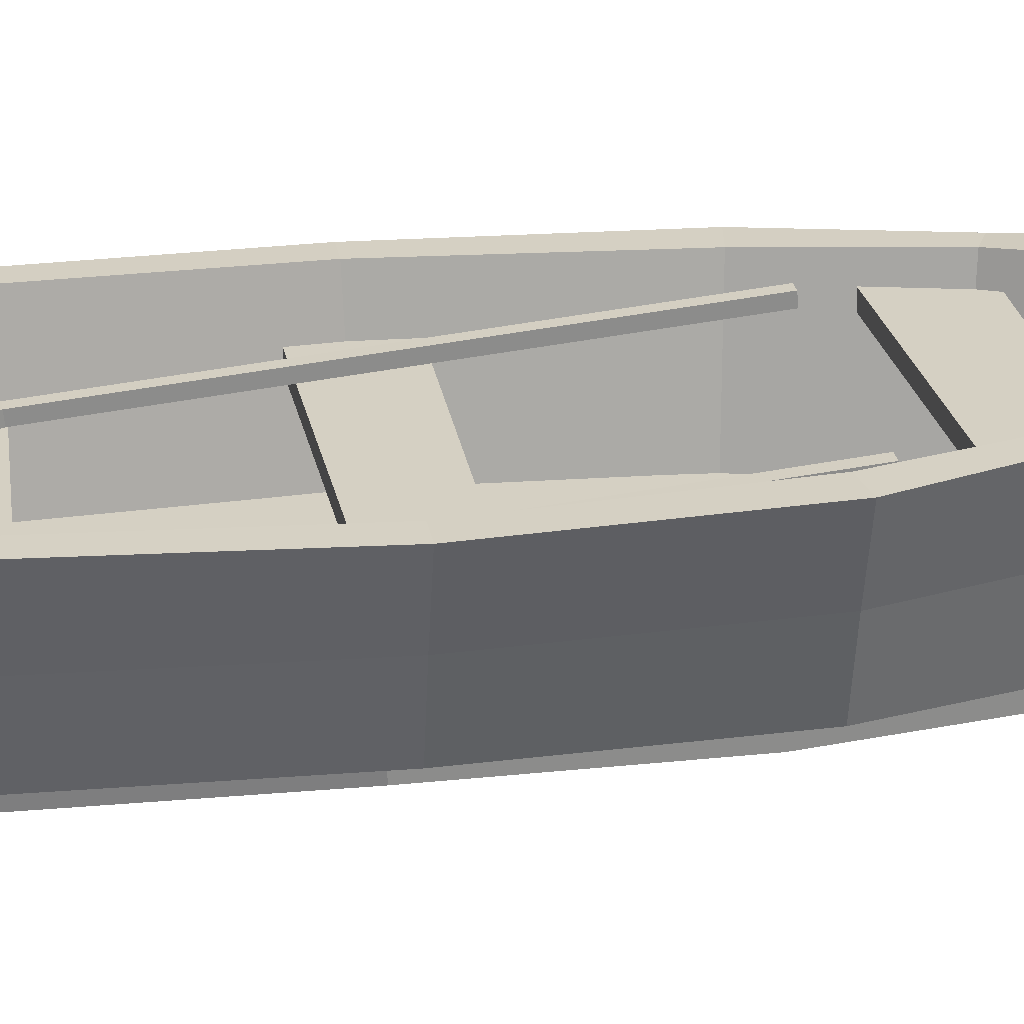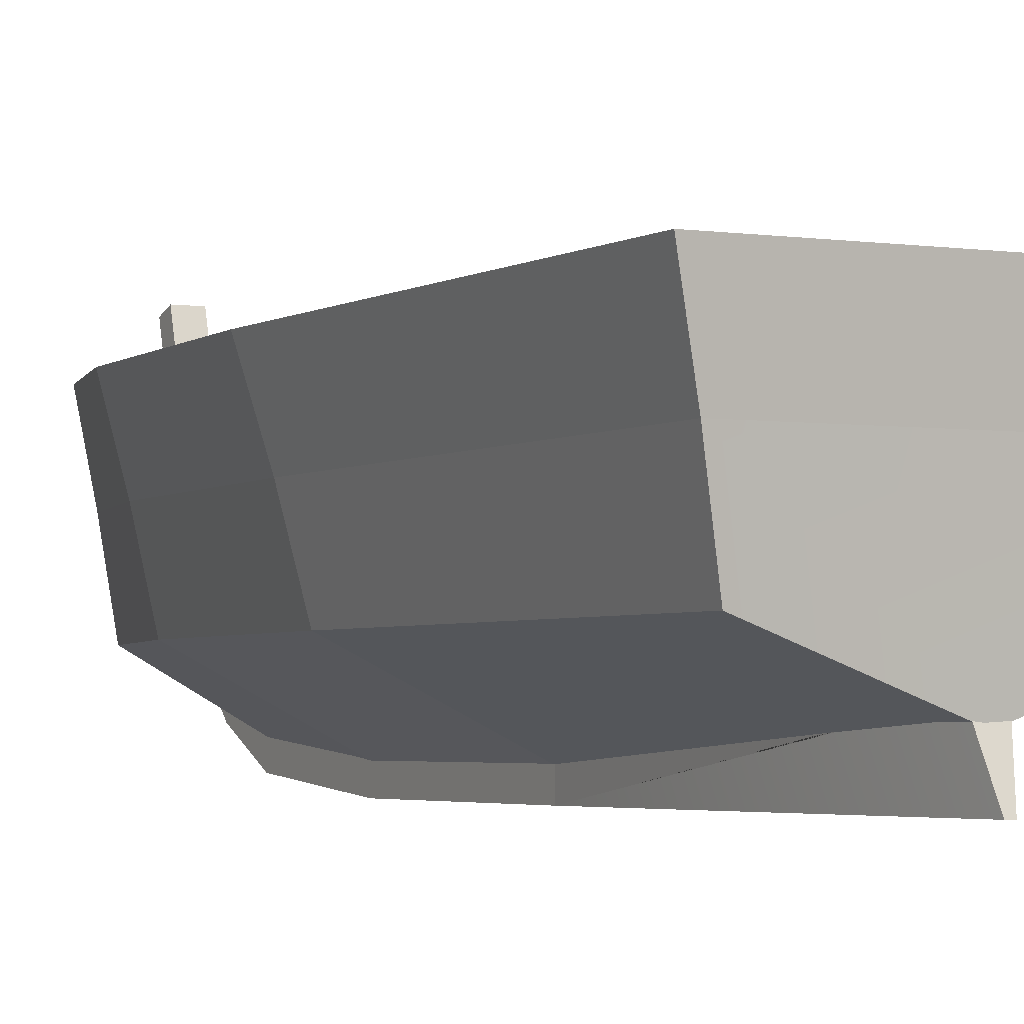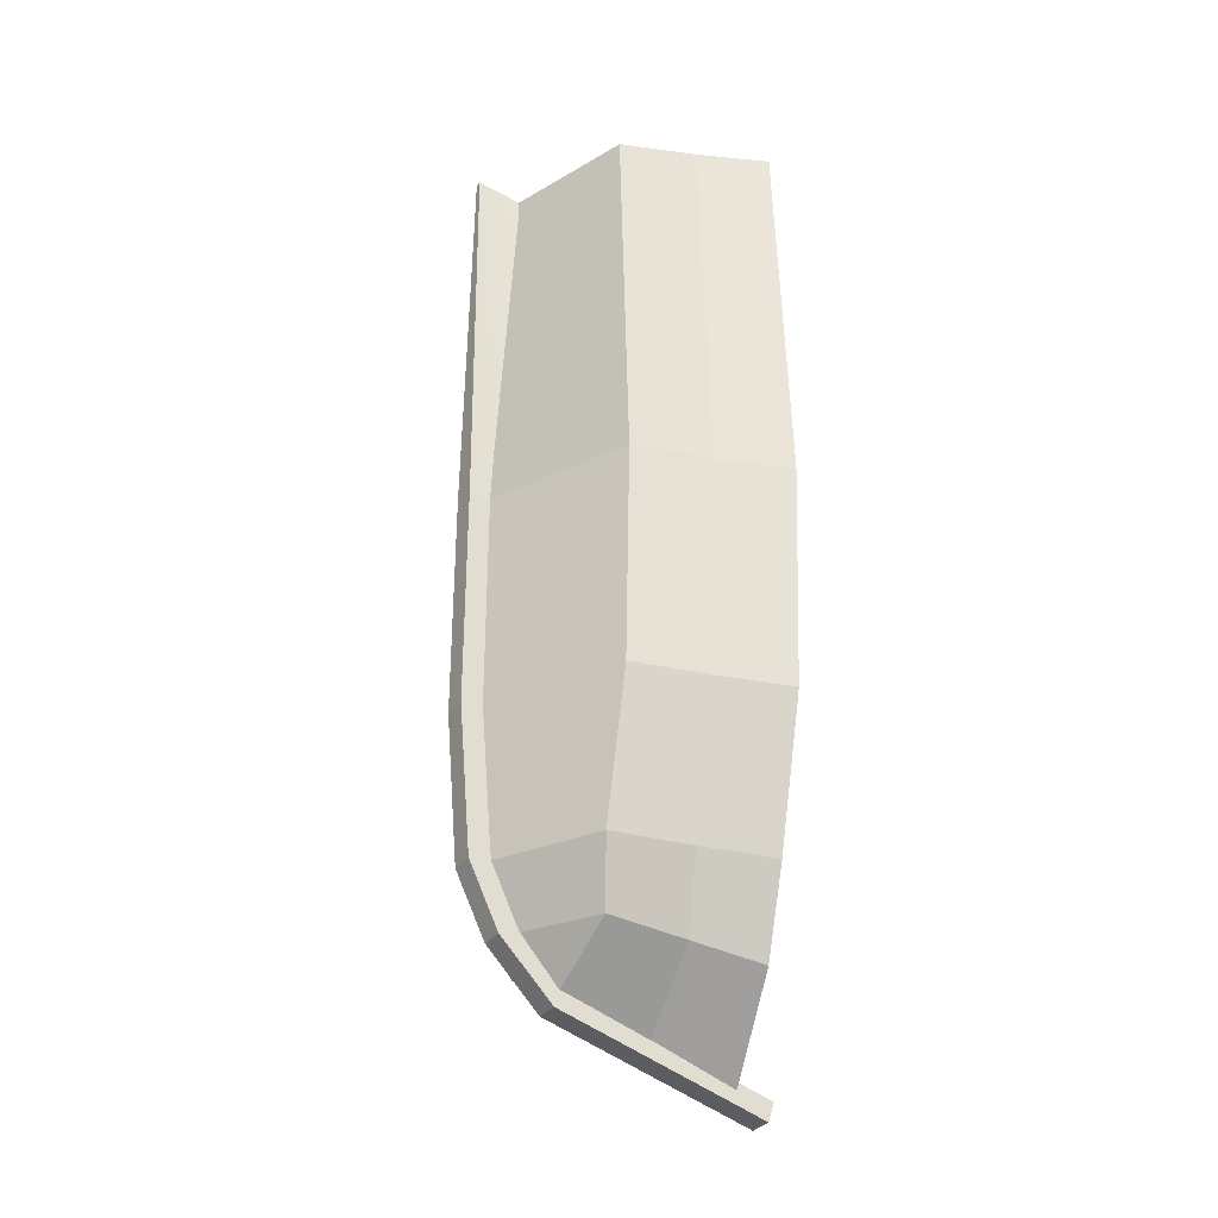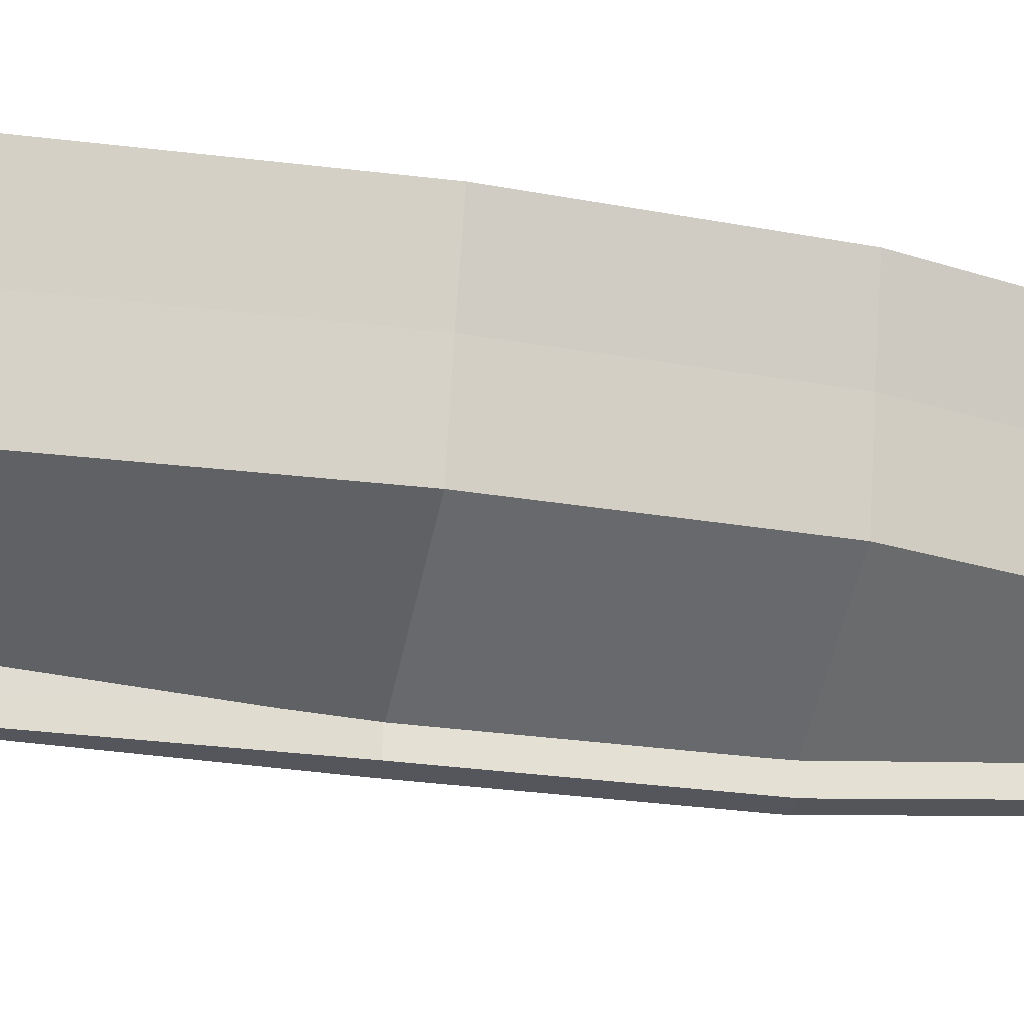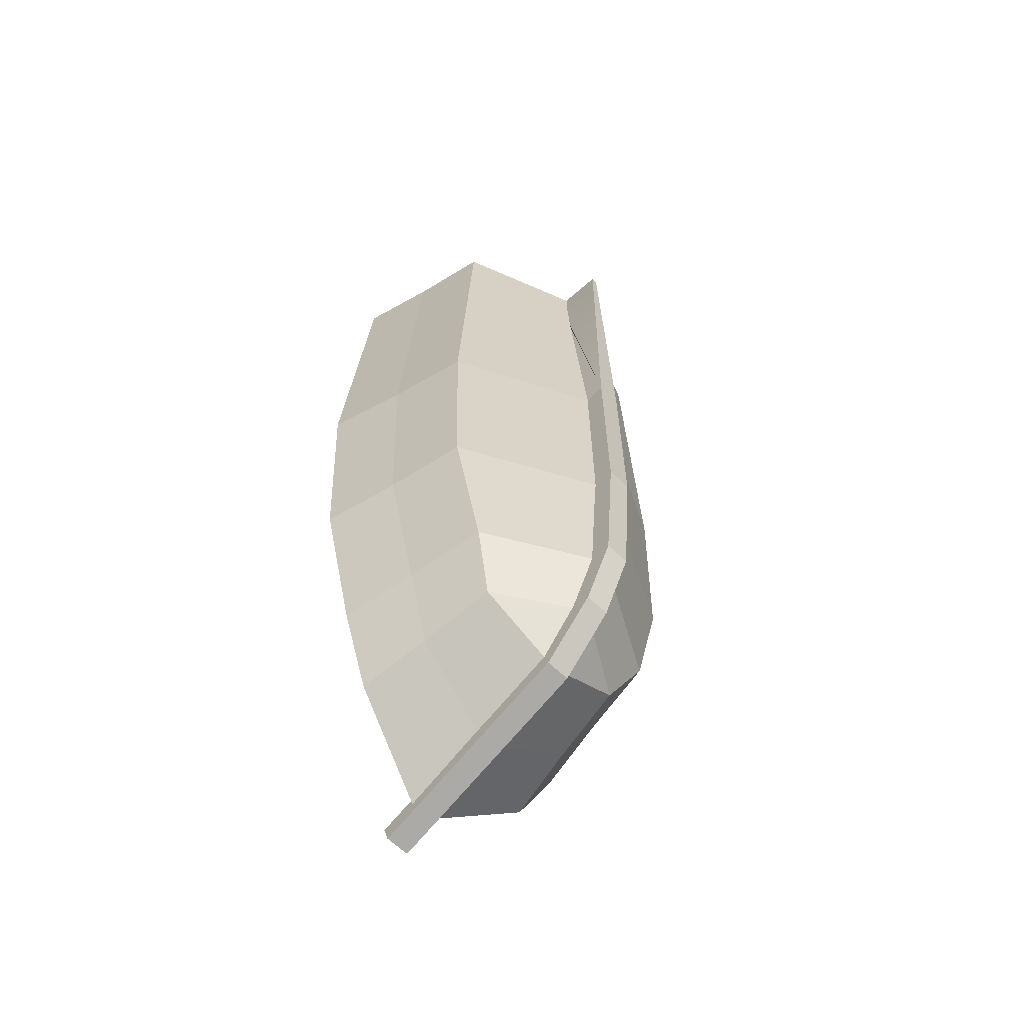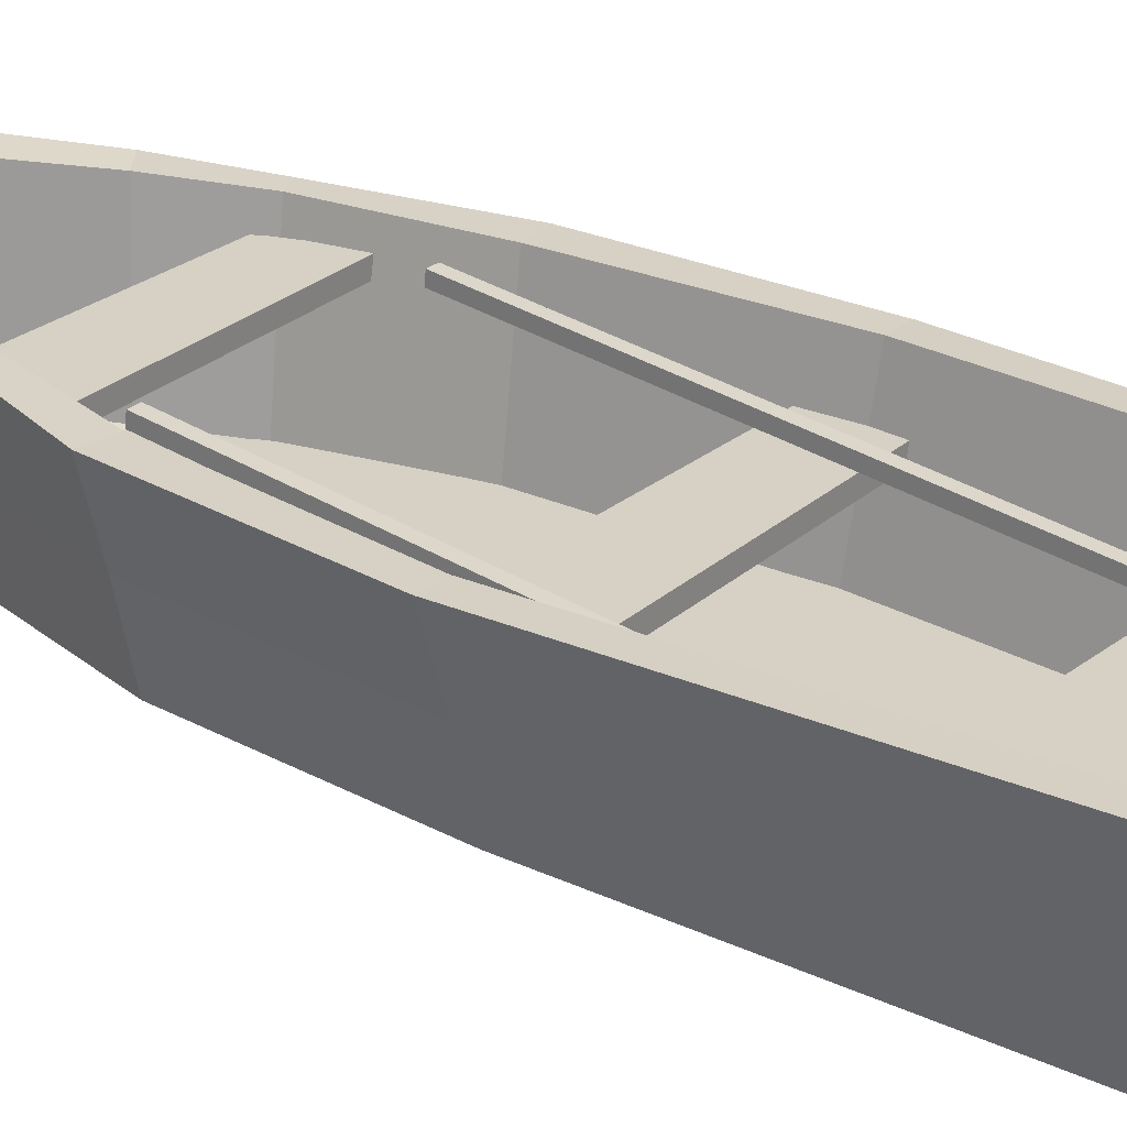
<metadata>
{"format":"obj","ext":"obj","renderer":"f3d","projection":"perspective","resolution":1024,"background":"white","views":[{"elev":26.2,"azim":80.6,"up":"+Y"},{"elev":-3.2,"azim":-27.3,"up":"+Y"},{"elev":-32.8,"azim":59.5,"up":"+Z"},{"elev":-26.2,"azim":76.5,"up":"+Y"},{"elev":-64.0,"azim":-44.2,"up":"+Z"},{"elev":26.7,"azim":-51.5,"up":"+Y"}]}
</metadata>
<code>
v 7.436 0.7196 22.75
v -7.166 0.7196 22.75
v -7.133 -2.988 13.65
v -7.722 0.7196 13.54
v 7.166 -2.988 14.1
v 7.801 0.7196 13.99
v 7.213 -2.456 3.59
v -7.213 -2.456 3.59
v 6.154 -2.456 22.18
v -6.154 -2.456 22.18
v 2.469e-07 -1.642 -21.25
v -4.776 -2.456 -14.11
v 6.603 -2.456 -7.255
v -6.603 -2.456 -7.255
v 4.776 -2.456 -14.11
v -3.102 -2.456 -18
v 3.102 -2.456 -18
v 0.6228 -2.748 -20.43
v 0.6228 8.061 -23.54
v -0.6228 -2.748 -20.43
v -0.6228 8.061 -23.54
v -0.6228 -3.07 -21.41
v -0.6228 7.739 -24.52
v 0.6228 -3.07 -21.41
v 0.6228 7.739 -24.52
v 0.6228 -4.847 -17.98
v -0.6228 -4.847 -17.98
v -0.6228 -5.82 -18.65
v 0.6228 -5.82 -18.65
v 0.6228 -5.967 -15.26
v -0.6228 -5.967 -15.26
v -0.6228 -7.385 -15.46
v 0.6228 -7.385 -15.46
v 0.6228 -6.622 -7.783
v -0.6228 -6.622 -7.783
v -0.6228 -8.053 -7.895
v 0.6228 -8.053 -7.895
v 0.6228 -6.625 3.69
v -0.6228 -6.625 3.69
v -0.6228 -8.061 3.684
v 0.6228 -8.061 3.684
v 0.6228 -5.272 23.17
v -0.6228 -5.272 23.17
v -0.1658 -8.013 24.04
v 0.1658 -8.013 24.04
v 0.6228 -5.334 23.12
v -0.6228 -5.334 23.12
v 6.905 2.469 -11.92
v 6.905 3.246 -11.92
v -6.826 2.469 -11.35
v -6.826 3.246 -11.35
v -5.744 2.469 -15.5
v -5.744 3.246 -15.5
v 5.512 2.469 -15.5
v 5.512 3.246 -15.5
v 8.476 1.116 4.912
v 8.476 1.893 4.912
v -8.549 1.116 5.482
v -8.945 1.893 5.482
v -8.251 1.116 1.329
v -8.251 1.893 1.329
v 8.244 1.116 1.329
v 8.244 1.893 1.329
v 6.946 -3.461 23.34
v -6.946 -3.461 23.34
v -5.636 -3.461 -15.34
v 5.636 -3.461 -15.34
v -4.145 -2.599 -18.38
v 4.145 -2.599 -18.38
v 5.637e-07 -2.852 -21
v 7.342 -3.461 -7.867
v -7.342 -3.461 -7.867
v 7.728 -3.461 3.626
v -7.728 -3.461 3.626
v 5.622e-07 -6.041 23.34
v 6.085e-07 -6.627 -15.34
v 5.626e-07 -5.179 -18.38
v 6.59e-07 -7.267 -7.867
v 6.59e-07 -7.267 3.626
v 7.81 0.6184 23.92
v -7.81 0.6184 23.92
v -6.336 0.5819 -15.34
v 6.336 0.5819 -15.34
v -4.66 1.208 -18.94
v 4.66 1.208 -18.94
v 1.984e-07 1.772 -22.4
v 8.253 0.4924 -7.867
v -8.253 0.4924 -7.867
v 8.806 0.487 3.626
v -8.806 0.4869 3.626
v 8.799 4.554 24.52
v -8.799 4.554 24.52
v -7.139 4.479 -15.34
v 7.139 4.479 -15.34
v -5.25 4.855 -19.52
v 5.25 4.855 -19.52
v -1.58e-07 6.283 -23.88
v 9.298 4.294 -7.867
v -9.298 4.294 -7.867
v 10.04 4.283 3.626
v -10.04 4.283 3.626
v 7.608 4.554 23.02
v -7.591 4.554 23.33
v -6.097 4.479 -14.83
v 6.155 4.479 -14.83
v -3.811 4.855 -18.56
v 3.961 4.855 -18.56
v -1.182e-07 5.78 -21.9
v 7.716 4.294 -7.613
v -7.733 4.294 -7.613
v 8.725 4.283 3.63
v -8.719 4.283 3.63
v 5.93 -3.651 21.96
v -5.93 -3.651 21.96
v -4.49 -3.659 -14.22
v 4.49 -3.659 -14.22
v -3.037 -2.987 -18.05
v 3.037 -2.987 -18.05
v 4.765e-07 -1.748 -21.13
v 6.286 -3.651 -7.307
v -6.286 -3.651 -7.307
v 6.909 -3.651 3.508
v -6.909 -3.651 3.508
v 6.932 1.311 17.52
v 4.96 1.311 17.52
v 6.817 1.489 15.78
v 5.381 0.6842 20.75
v 5.075 1.489 15.78
v 6.511 0.6842 20.75
v 5.075 1.006 15.73
v 5.381 0.9125 20.77
v 6.932 0.8715 17.48
v 6.511 0.9125 20.77
v 4.96 0.8715 17.48
v -5.405 3.213 -9.31
v -5.405 1.151 13.67
v -5.97 3.213 -9.31
v -5.97 1.151 13.67
v -5.97 3.775 -9.259
v -5.97 1.714 13.72
v -5.405 3.775 -9.259
v -5.405 1.714 13.72
v -4.816 1.006 15.73
v -6.559 1.006 15.73
v -6.559 1.489 15.78
v -4.816 1.489 15.78
v -4.702 0.8715 17.48
v -6.673 0.8715 17.48
v -6.673 1.311 17.52
v -4.702 1.311 17.52
v -5.122 0.6842 20.75
v -6.253 0.6842 20.75
v -6.253 0.9125 20.77
v -5.122 0.9125 20.77
v 6.228 3.213 -9.31
v 6.228 1.151 13.67
v 5.664 3.213 -9.31
v 5.664 1.151 13.67
v 5.664 3.775 -9.259
v 5.664 1.714 13.72
v 6.228 3.775 -9.259
v 6.228 1.714 13.72
v 6.817 1.006 15.73
o Boat
f 3 4 6 5
f 1 6 4 2
f 9 7 8 10
f 7 13 14 8
f 13 15 12 14
f 17 11 16
f 16 12 15 17
f 18 19 21 20
f 20 21 23 22
f 22 23 25 24
f 24 25 19 18
f 19 25 23 21
f 45 42 43 44
f 24 29 28 22
f 22 28 27 20
f 40 44 43 47 39
f 18 26 29 24
f 29 33 32 28
f 28 32 31 27
f 38 46 42 45 41
f 26 30 33 29
f 33 37 36 32
f 32 36 35 31
f 30 34 37 33
f 37 41 40 36
f 36 40 39 35
f 34 38 41 37
f 41 45 44 40
f 48 49 51 50
f 49 55 53 51
f 52 53 55 54
f 56 57 59 58
f 57 63 61 59
f 60 61 63 62
f 82 66 72 88
f 76 67 71 78
f 86 70 68 84
f 80 64 73 89
f 77 69 67 76
f 78 72 66 76
f 66 68 77 76
f 70 69 77
f 78 71 73 79
f 84 68 66 82
f 68 70 77
f 75 65 74 79
f 83 67 69 85
f 85 69 70 86
f 71 67 83 87
f 88 72 74 90
f 79 74 72 78
f 73 71 87 89
f 81 65 75 64 80
f 74 65 81 90
f 73 64 75 79
f 80 91 92 81
f 99 93 82 88
f 103 114 123 112
f 111 122 113 102
f 108 119 118 107
f 104 115 117 106
f 107 118 116 105
f 85 96 94 83
f 110 121 115 104
f 106 117 119 108
f 84 95 97 86
f 86 97 96 85
f 105 116 120 109
f 90 101 99 88
f 89 100 91 80
f 112 123 121 110
f 82 93 95 84
f 83 94 98 87
f 109 120 122 111
f 87 98 100 89
f 81 92 101 90
f 91 102 103 92
f 92 103 112 101
f 100 111 102 91
f 93 104 106 95
f 96 107 105 94
f 95 106 108 97
f 97 108 107 96
f 99 110 104 93
f 94 105 109 98
f 101 112 110 99
f 98 109 111 100
f 102 113 114 103
f 135 136 138 137
f 137 138 140 139
f 139 140 142 141
f 141 142 136 135
f 151 154 153 152
f 141 135 137 139
f 136 143 144 138
f 138 144 145 140
f 140 145 146 142
f 142 146 143 136
f 143 147 148 144
f 144 148 149 145
f 145 149 150 146
f 146 150 147 143
f 147 151 152 148
f 148 152 153 149
f 149 153 154 150
f 150 154 151 147
f 155 156 158 157
f 157 158 160 159
f 159 160 162 161
f 161 162 156 155
f 129 133 131 127
f 161 155 157 159
f 156 163 130 158
f 158 130 128 160
f 160 128 126 162
f 162 126 163 156
f 163 132 134 130
f 130 134 125 128
f 128 125 124 126
f 126 124 132 163
f 132 129 127 134
f 134 127 131 125
f 125 131 133 124
f 124 133 129 132

</code>
